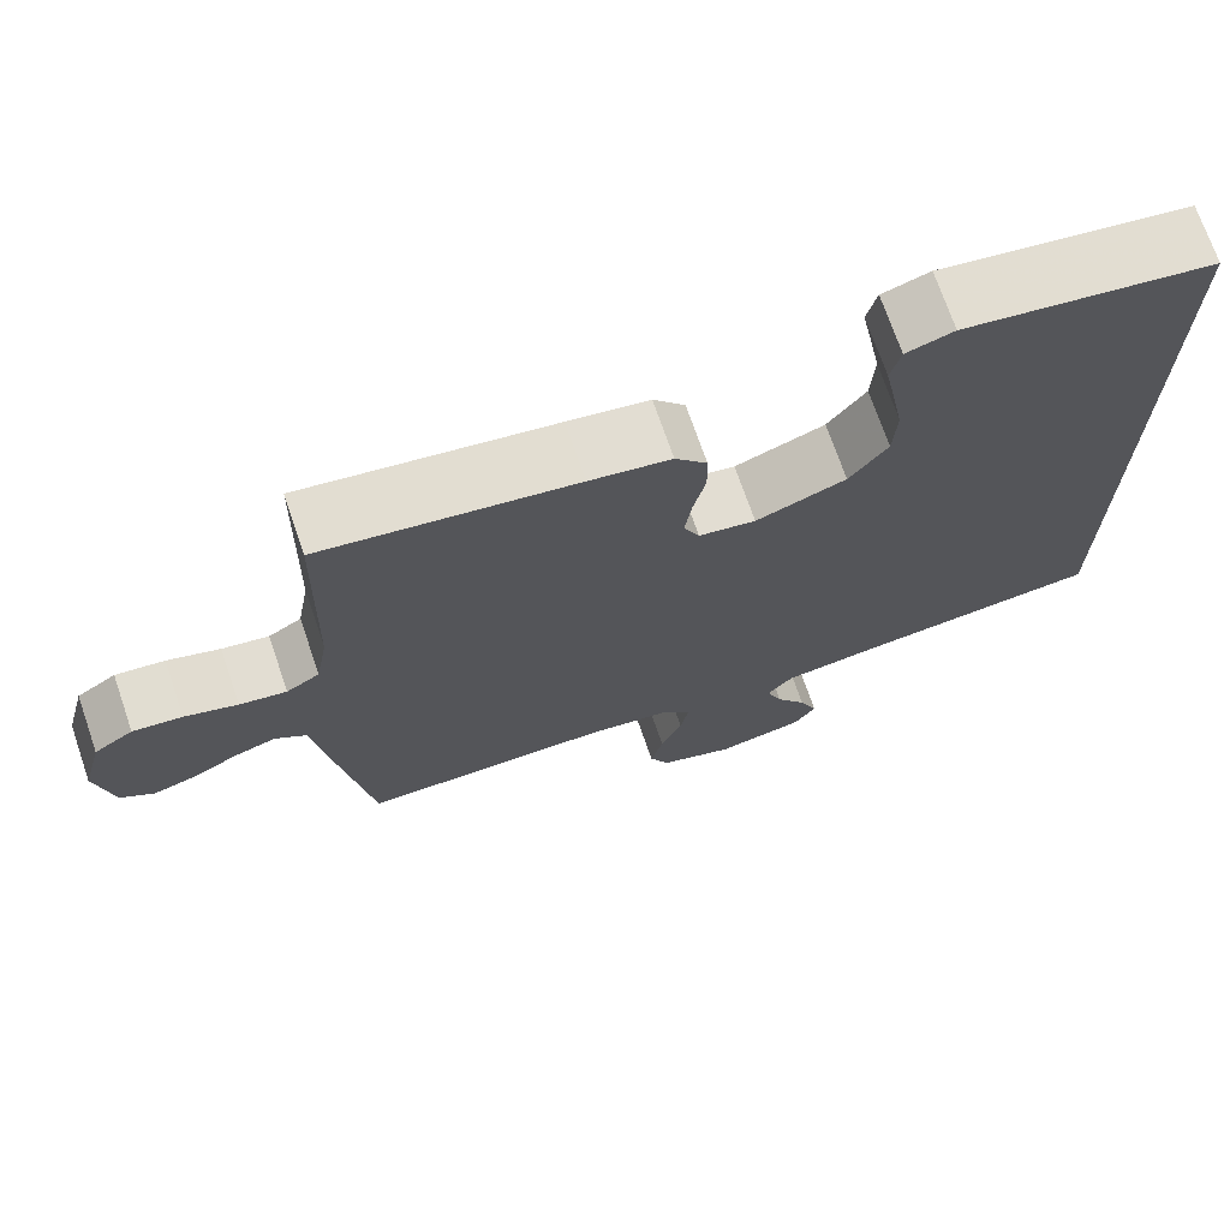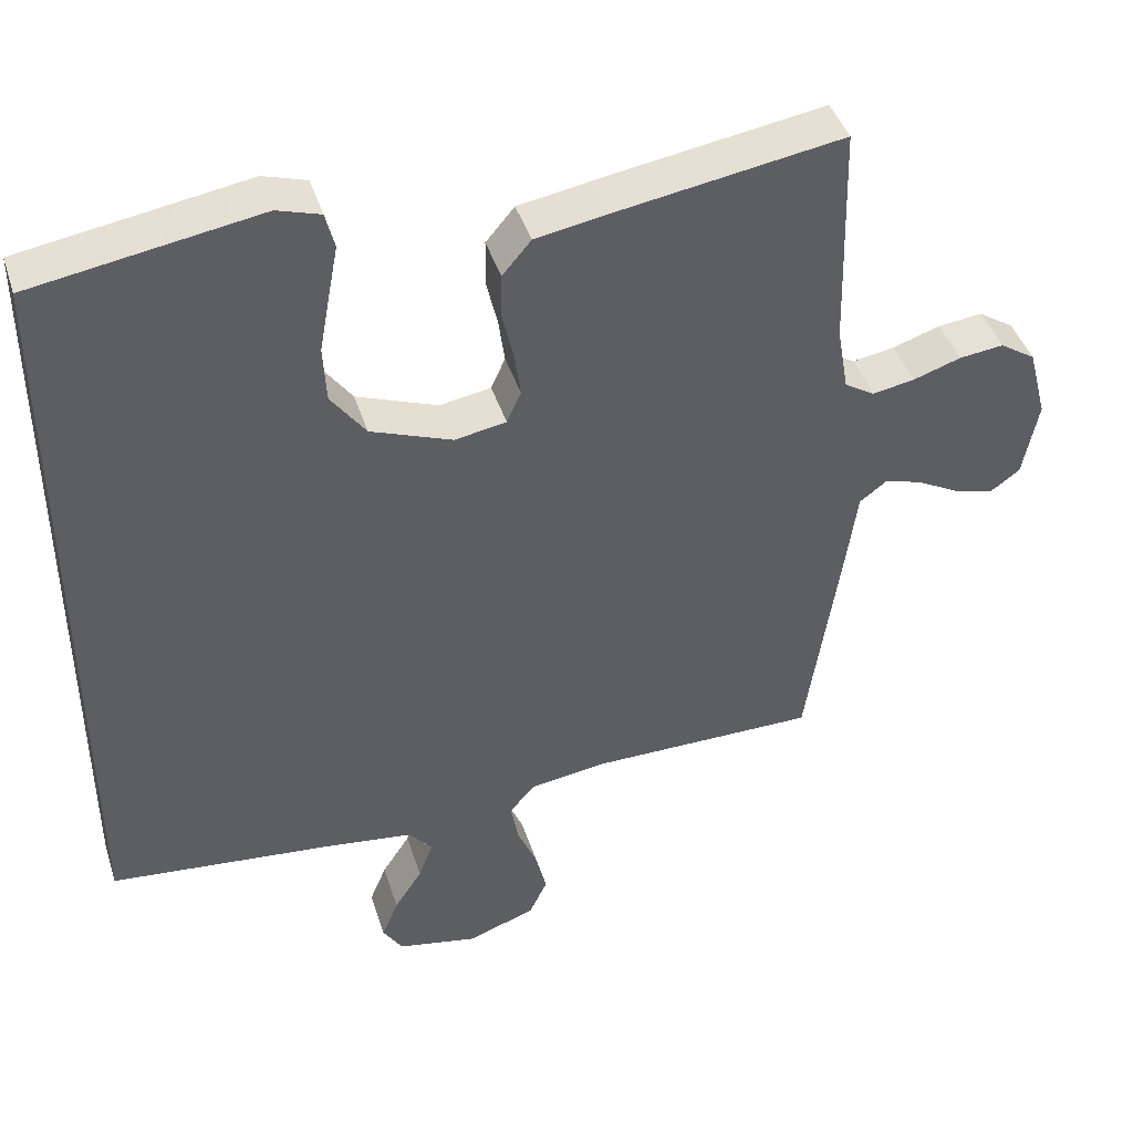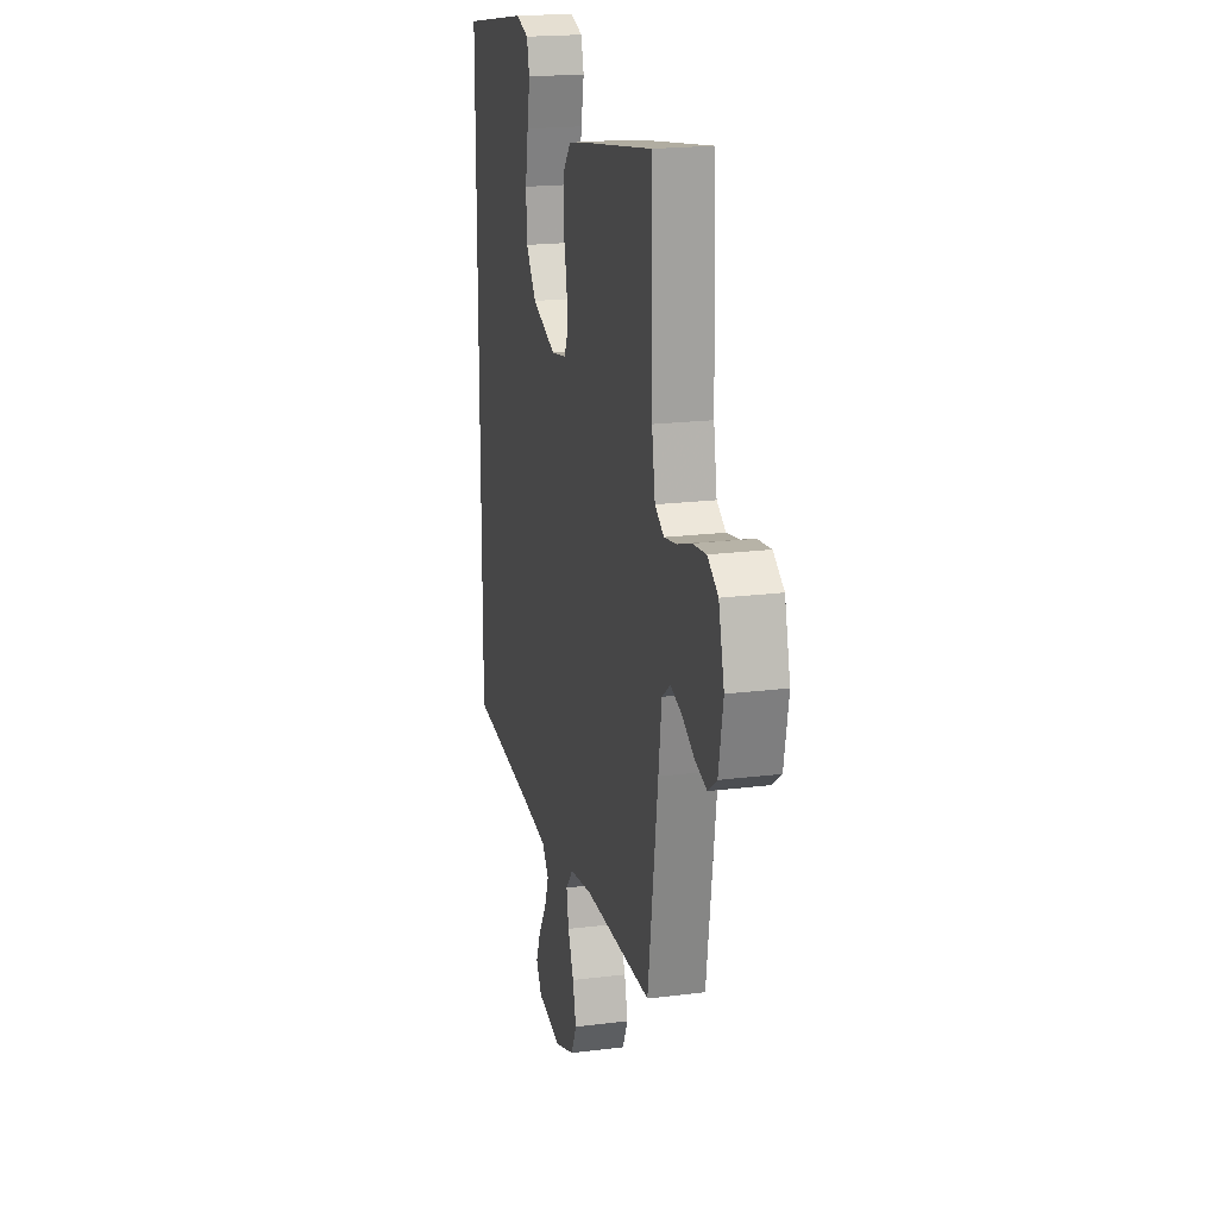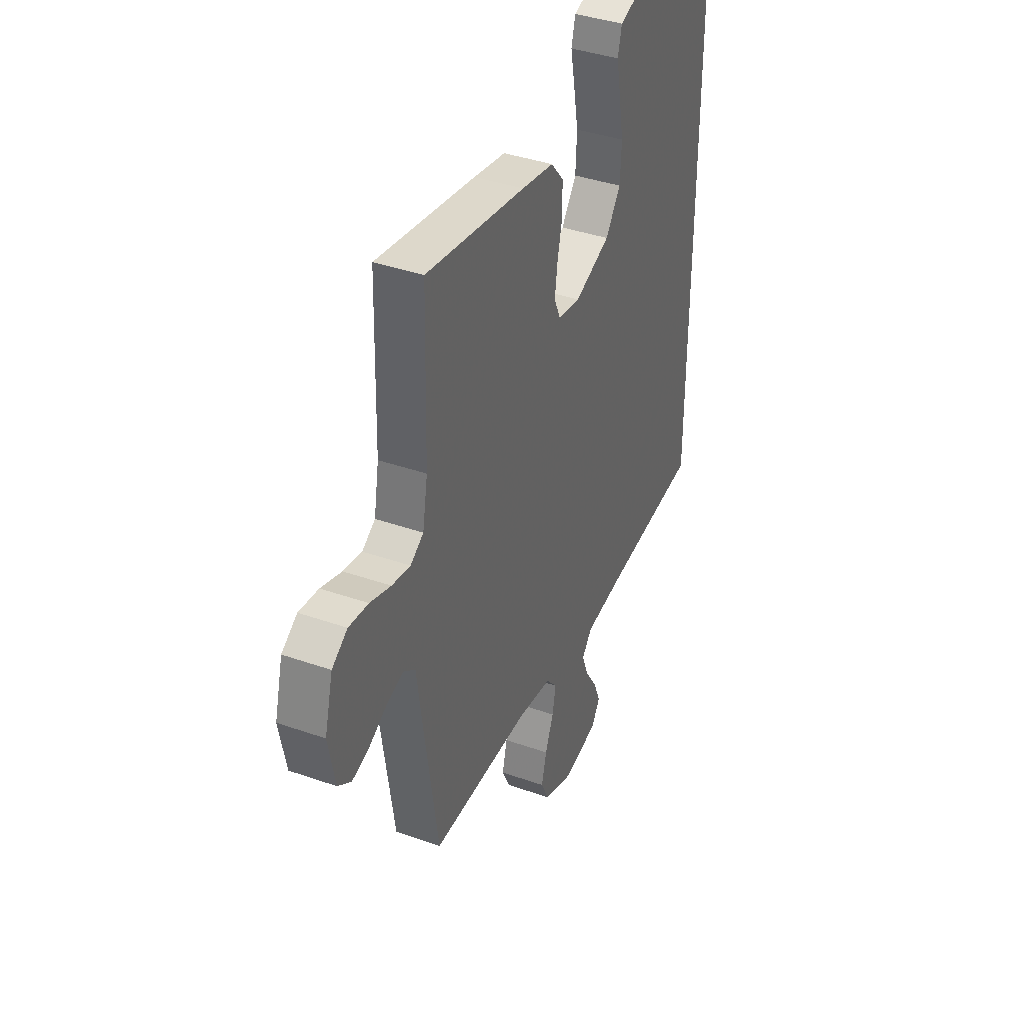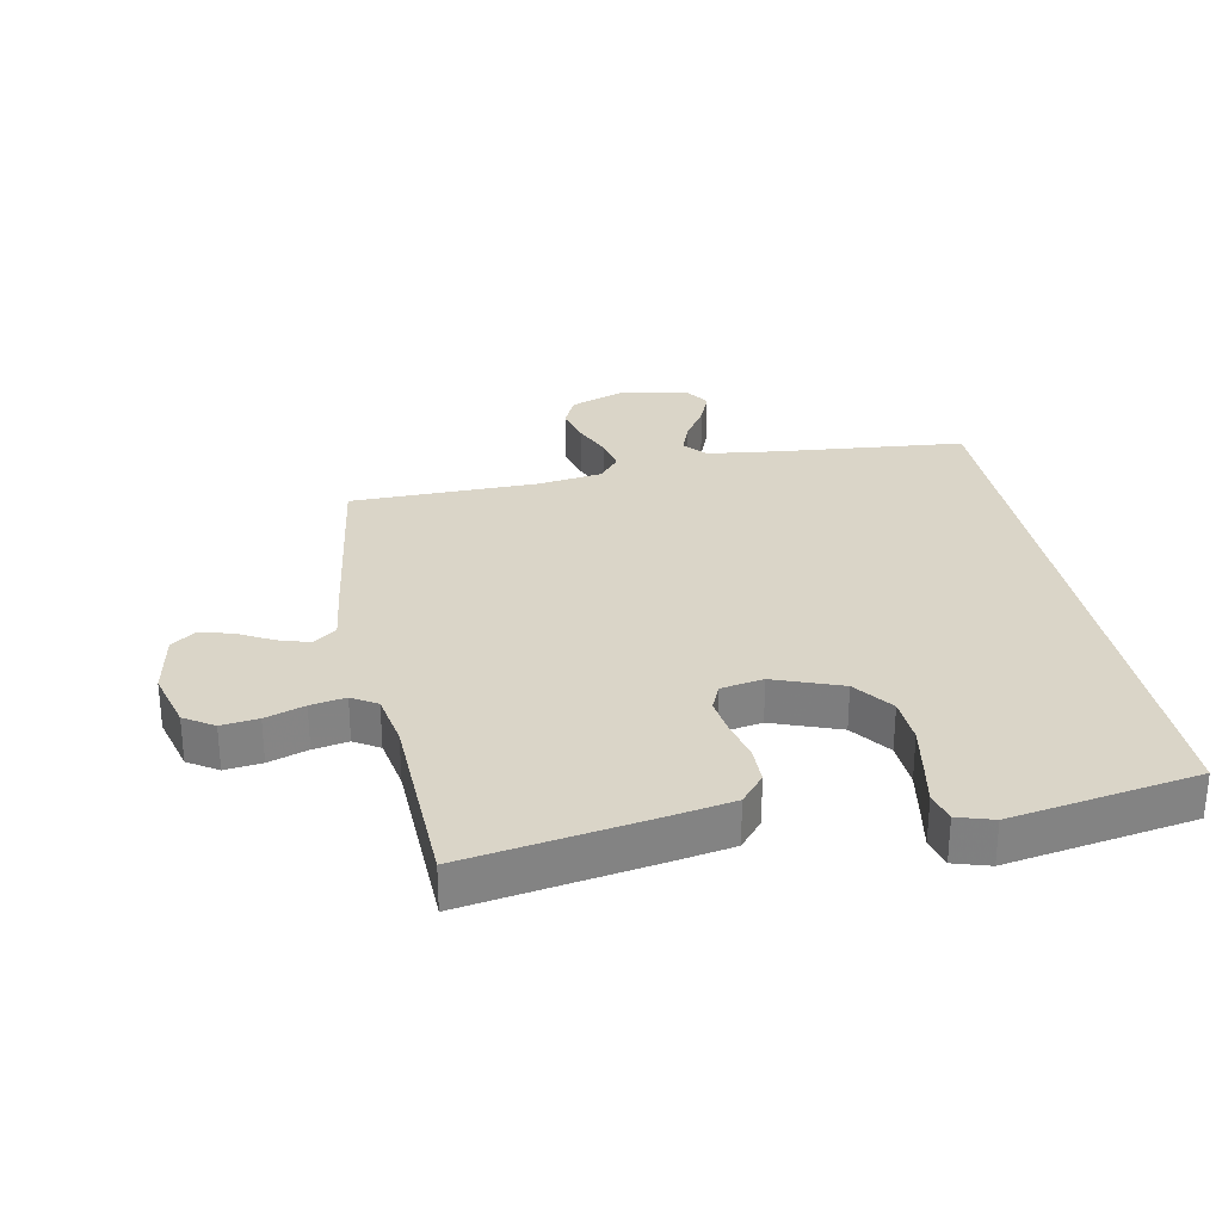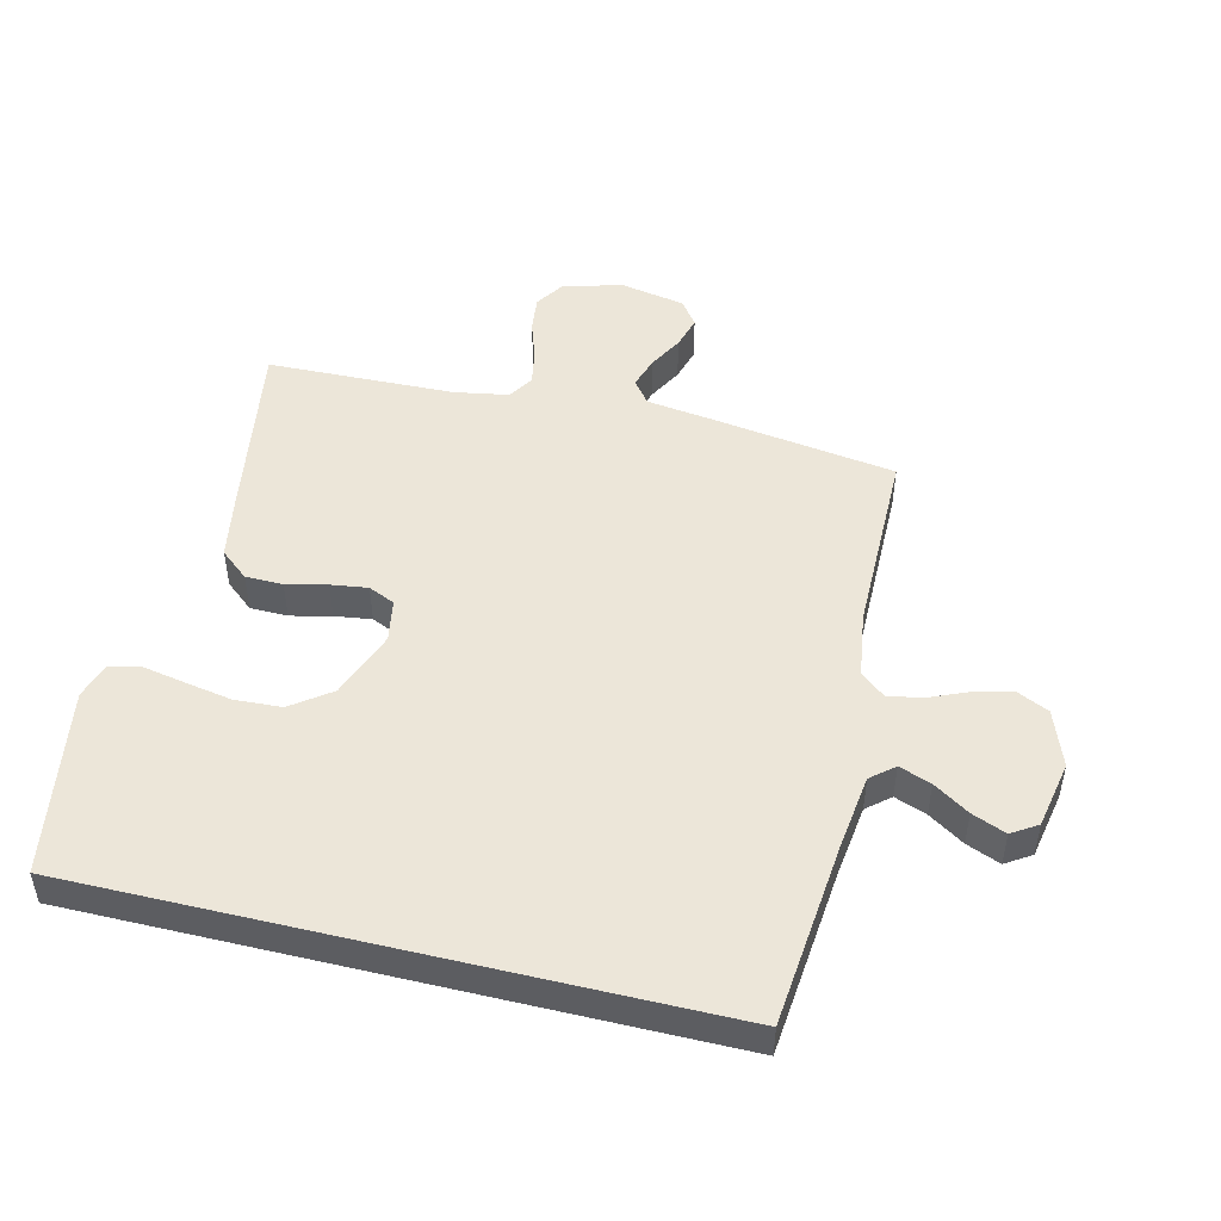
<metadata>
{"format":"obj","ext":"obj","renderer":"f3d","projection":"perspective","resolution":1024,"background":"white","views":[{"elev":71.9,"azim":-19.0,"up":"+Z"},{"elev":43.1,"azim":162.7,"up":"+Z"},{"elev":19.5,"azim":-103.3,"up":"+Z"},{"elev":39.2,"azim":-66.3,"up":"+Z"},{"elev":29.2,"azim":-11.4,"up":"+Y"},{"elev":49.0,"azim":103.6,"up":"+Y"}]}
</metadata>
<code>
v -0.5 0.07 -0.5
v -0.545 0.07 -0.2
v -0.559 0.07 -0.099
v -0.596 0.07 -0.071
v -0.646 0.07 -0.087
v -0.701 0.07 -0.117
v -0.753 0.07 -0.132
v -0.793 0.07 -0.103
v -0.813 0.07 0
v -0.788 0.07 0.095
v -0.741 0.07 0.126
v -0.682 0.07 0.119
v -0.619 0.07 0.098
v -0.563 0.07 0.088
v -0.523 0.07 0.113
v -0.508 0.07 0.2
v -0.5 0.07 0.5
v -0.2 0.07 0.452
v -0.103 0.07 0.435
v -0.065 0.07 0.39
v -0.064 0.07 0.33
v -0.079 0.07 0.265
v -0.087 0.07 0.206
v -0.068 0.07 0.164
v 0 0.07 0.152
v 0.108 0.07 0.193
v 0.154 0.07 0.256
v 0.158 0.07 0.331
v 0.144 0.07 0.408
v 0.131 0.07 0.476
v 0.143 0.07 0.524
v 0.2 0.07 0.542
v 0.5 0.07 0.493
v 0.5 0.07 -0.511
v 0.2 0.07 -0.541
v 0.086 0.07 -0.556
v 0.055 0.07 -0.593
v 0.074 0.07 -0.644
v 0.111 0.07 -0.701
v 0.133 0.07 -0.755
v 0.107 0.07 -0.796
v 0 0.07 -0.817
v -0.09 0.07 -0.784
v -0.114 0.07 -0.733
v -0.099 0.07 -0.672
v -0.073 0.07 -0.61
v -0.063 0.07 -0.555
v -0.096 0.07 -0.516
v -0.2 0.07 -0.501
v -0.5 0 -0.5
v -0.545 0 -0.2
v -0.559 0 -0.099
v -0.596 0 -0.071
v -0.646 0 -0.087
v -0.701 0 -0.117
v -0.753 0 -0.132
v -0.793 0 -0.103
v -0.813 0 0
v -0.788 0 0.095
v -0.741 0 0.126
v -0.682 0 0.119
v -0.619 0 0.098
v -0.563 0 0.088
v -0.523 0 0.113
v -0.508 0 0.2
v -0.5 0 0.5
v -0.2 0 0.452
v -0.103 0 0.435
v -0.065 0 0.39
v -0.064 0 0.33
v -0.079 0 0.265
v -0.087 0 0.206
v -0.068 0 0.164
v 0 0 0.152
v 0.108 0 0.193
v 0.154 0 0.256
v 0.158 0 0.331
v 0.144 0 0.408
v 0.131 0 0.476
v 0.143 0 0.524
v 0.2 0 0.542
v 0.5 0 0.493
v 0.5 0 -0.511
v 0.2 0 -0.541
v 0.086 0 -0.556
v 0.055 0 -0.593
v 0.074 0 -0.644
v 0.111 0 -0.701
v 0.133 0 -0.755
v 0.107 0 -0.796
v 0 0 -0.817
v -0.09 0 -0.784
v -0.114 0 -0.733
v -0.099 0 -0.672
v -0.073 0 -0.61
v -0.063 0 -0.555
v -0.096 0 -0.516
v -0.2 0 -0.501
f 44 45 46
f 43 44 46
f 42 43 46
f 41 42 46
f 40 41 46
f 39 40 46
f 38 39 46
f 37 38 46 47
f 36 37 47 48
f 32 33 34 35
f 29 30 31 32
f 28 29 32
f 27 28 32 35
f 35 36 48
f 27 35 48
f 26 27 48
f 20 21 22
f 19 20 22
f 18 19 22
f 17 18 22
f 16 17 22
f 15 16 22 23
f 14 15 23 24
f 11 12 13
f 10 11 13
f 9 10 13
f 8 9 13
f 7 8 13
f 6 7 13
f 5 6 13
f 4 5 13 14
f 14 24 25
f 4 14 25
f 3 4 25
f 3 25 26
f 2 3 26
f 1 2 26
f 49 1 26
f 26 48 49
f 95 94 93
f 95 93 92
f 95 92 91
f 95 91 90
f 95 90 89
f 95 89 88
f 95 88 87
f 96 95 87 86
f 97 96 86 85
f 84 83 82 81
f 81 80 79 78
f 81 78 77
f 84 81 77 76
f 97 85 84
f 97 84 76
f 97 76 75
f 71 70 69
f 71 69 68
f 71 68 67
f 71 67 66
f 71 66 65
f 72 71 65 64
f 73 72 64 63
f 62 61 60
f 62 60 59
f 62 59 58
f 62 58 57
f 62 57 56
f 62 56 55
f 62 55 54
f 63 62 54 53
f 74 73 63
f 74 63 53
f 74 53 52
f 75 74 52
f 75 52 51
f 75 51 50
f 75 50 98
f 98 97 75
f 1 50 51 2
f 2 51 52 3
f 3 52 53 4
f 4 53 54 5
f 5 54 55 6
f 6 55 56 7
f 7 56 57 8
f 8 57 58 9
f 9 58 59 10
f 10 59 60 11
f 11 60 61 12
f 12 61 62 13
f 13 62 63 14
f 14 63 64 15
f 15 64 65 16
f 16 65 66 17
f 17 66 67 18
f 18 67 68 19
f 19 68 69 20
f 20 69 70 21
f 21 70 71 22
f 22 71 72 23
f 23 72 73 24
f 24 73 74 25
f 25 74 75 26
f 26 75 76 27
f 27 76 77 28
f 28 77 78 29
f 29 78 79 30
f 30 79 80 31
f 31 80 81 32
f 32 81 82 33
f 33 82 83 34
f 34 83 84 35
f 35 84 85 36
f 36 85 86 37
f 37 86 87 38
f 38 87 88 39
f 39 88 89 40
f 40 89 90 41
f 41 90 91 42
f 42 91 92 43
f 43 92 93 44
f 44 93 94 45
f 45 94 95 46
f 46 95 96 47
f 47 96 97 48
f 48 97 98 49
f 49 98 50 1

</code>
